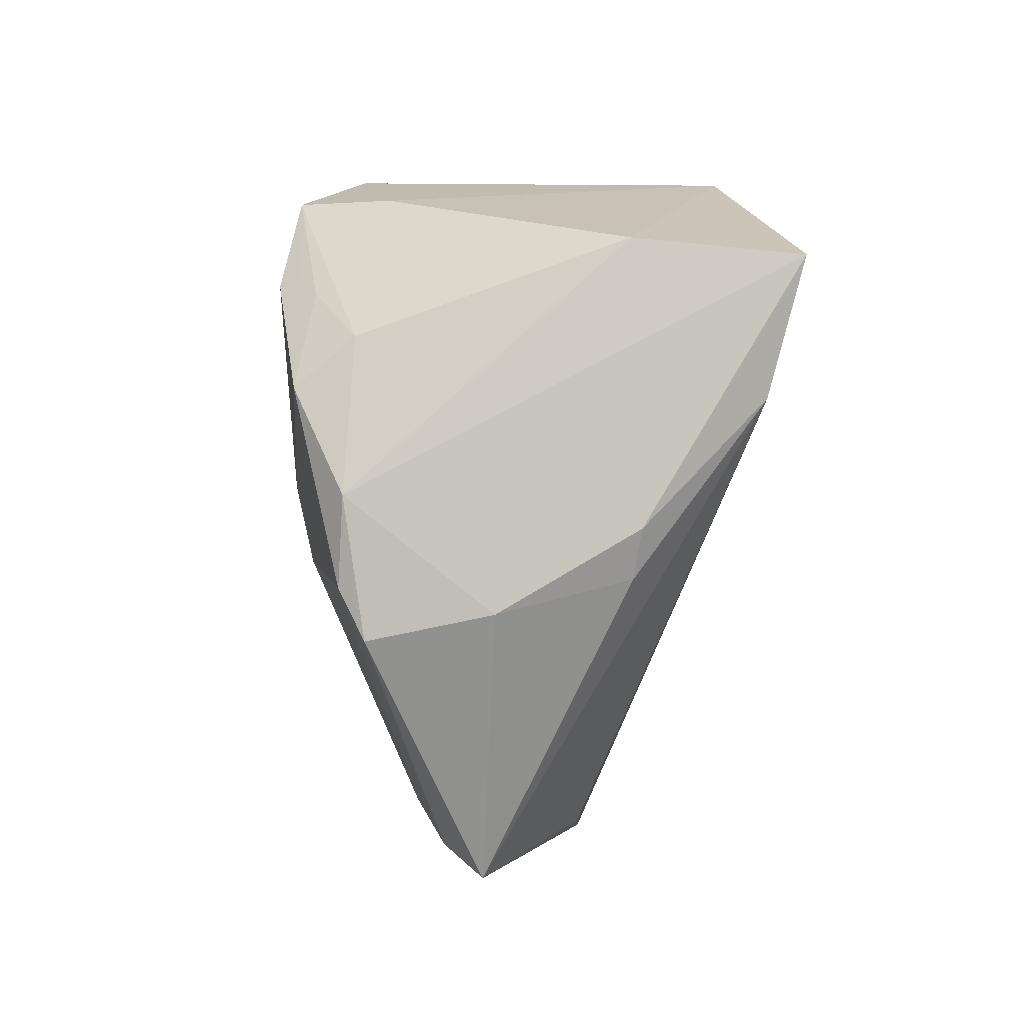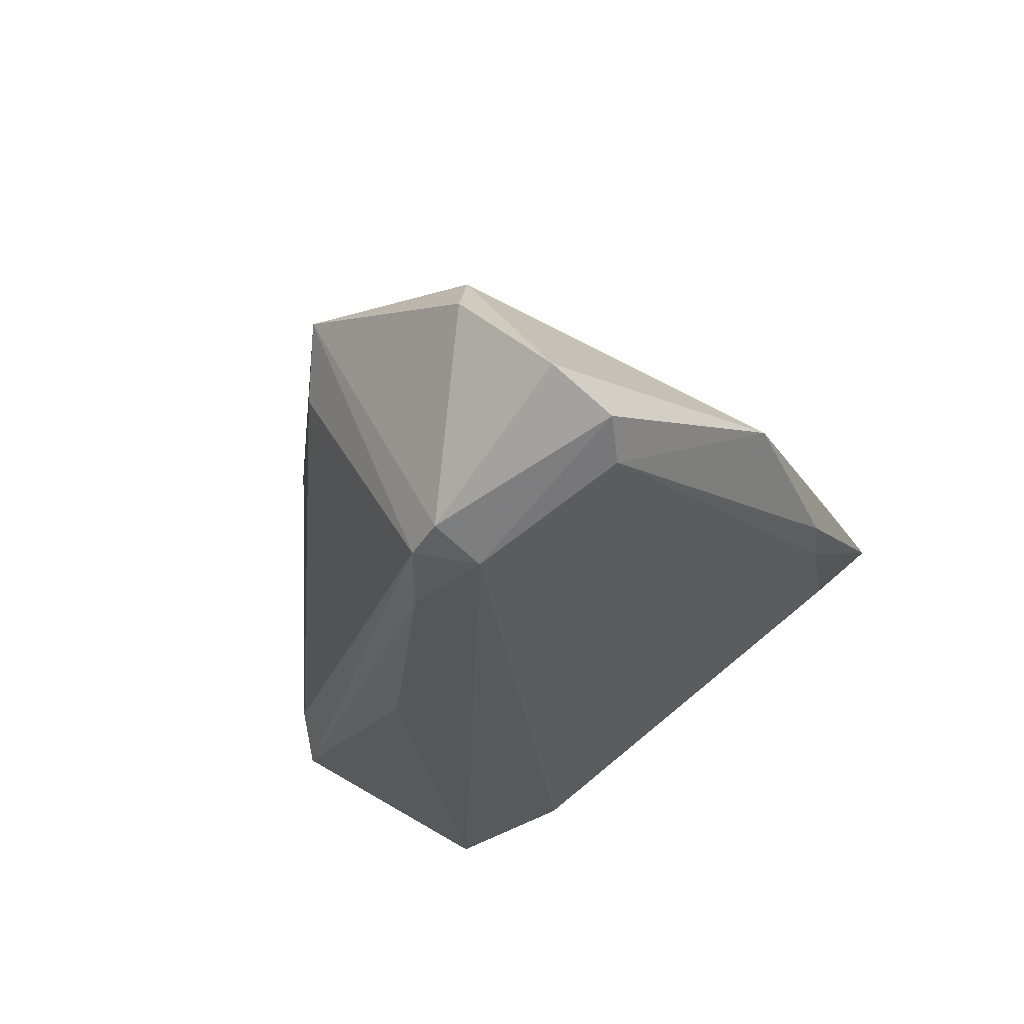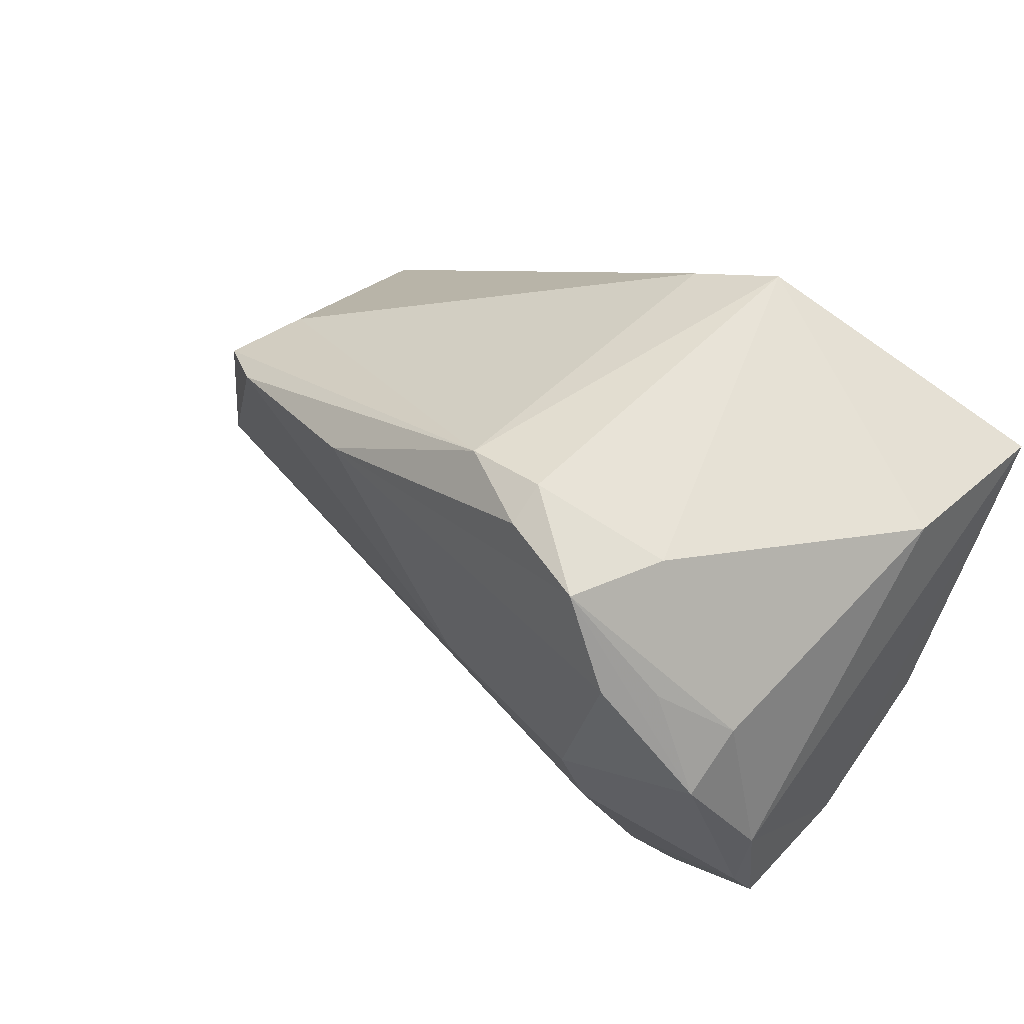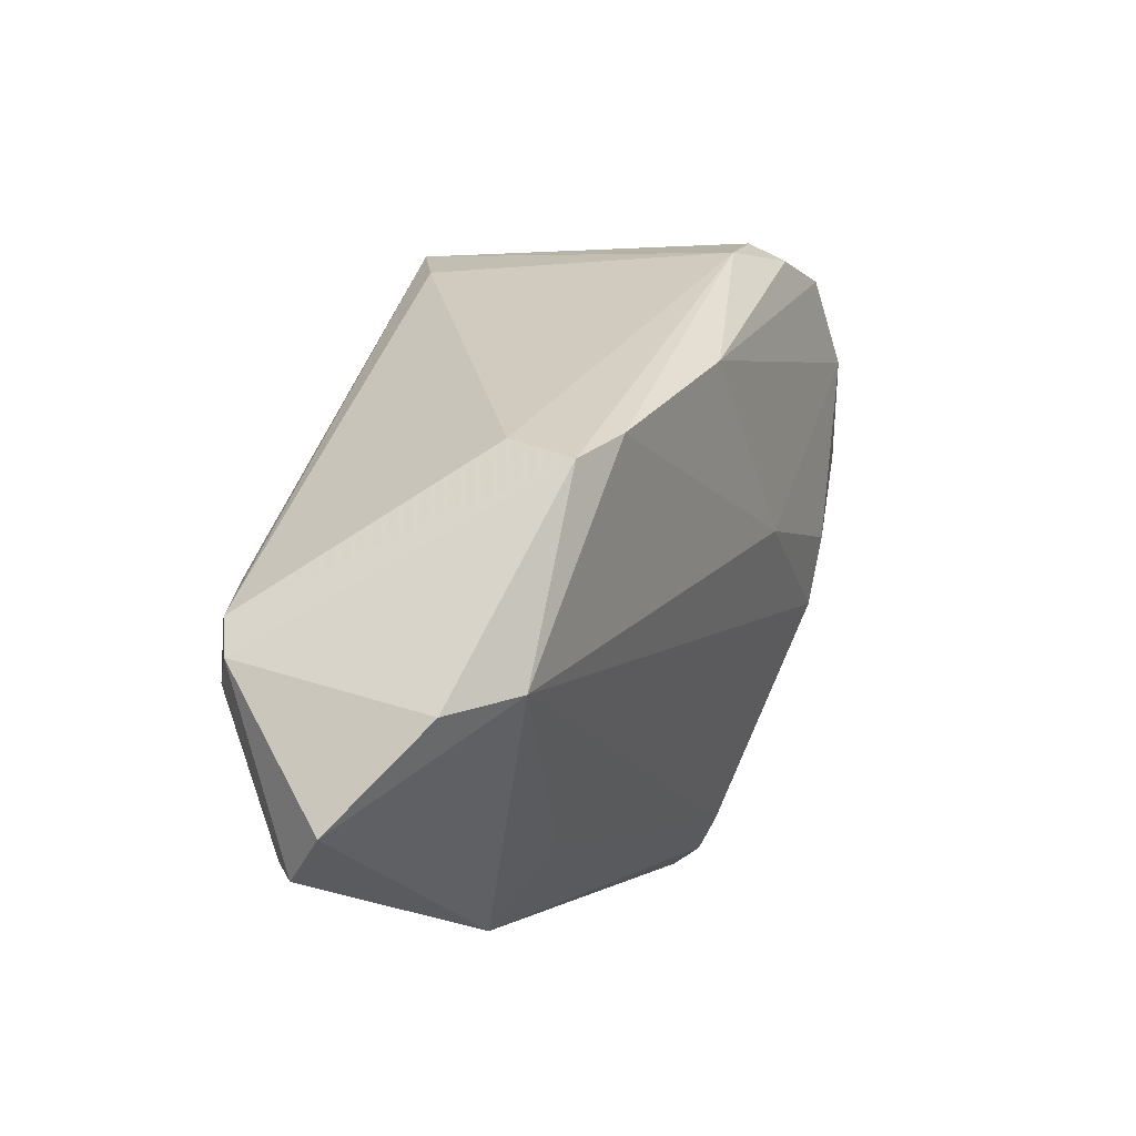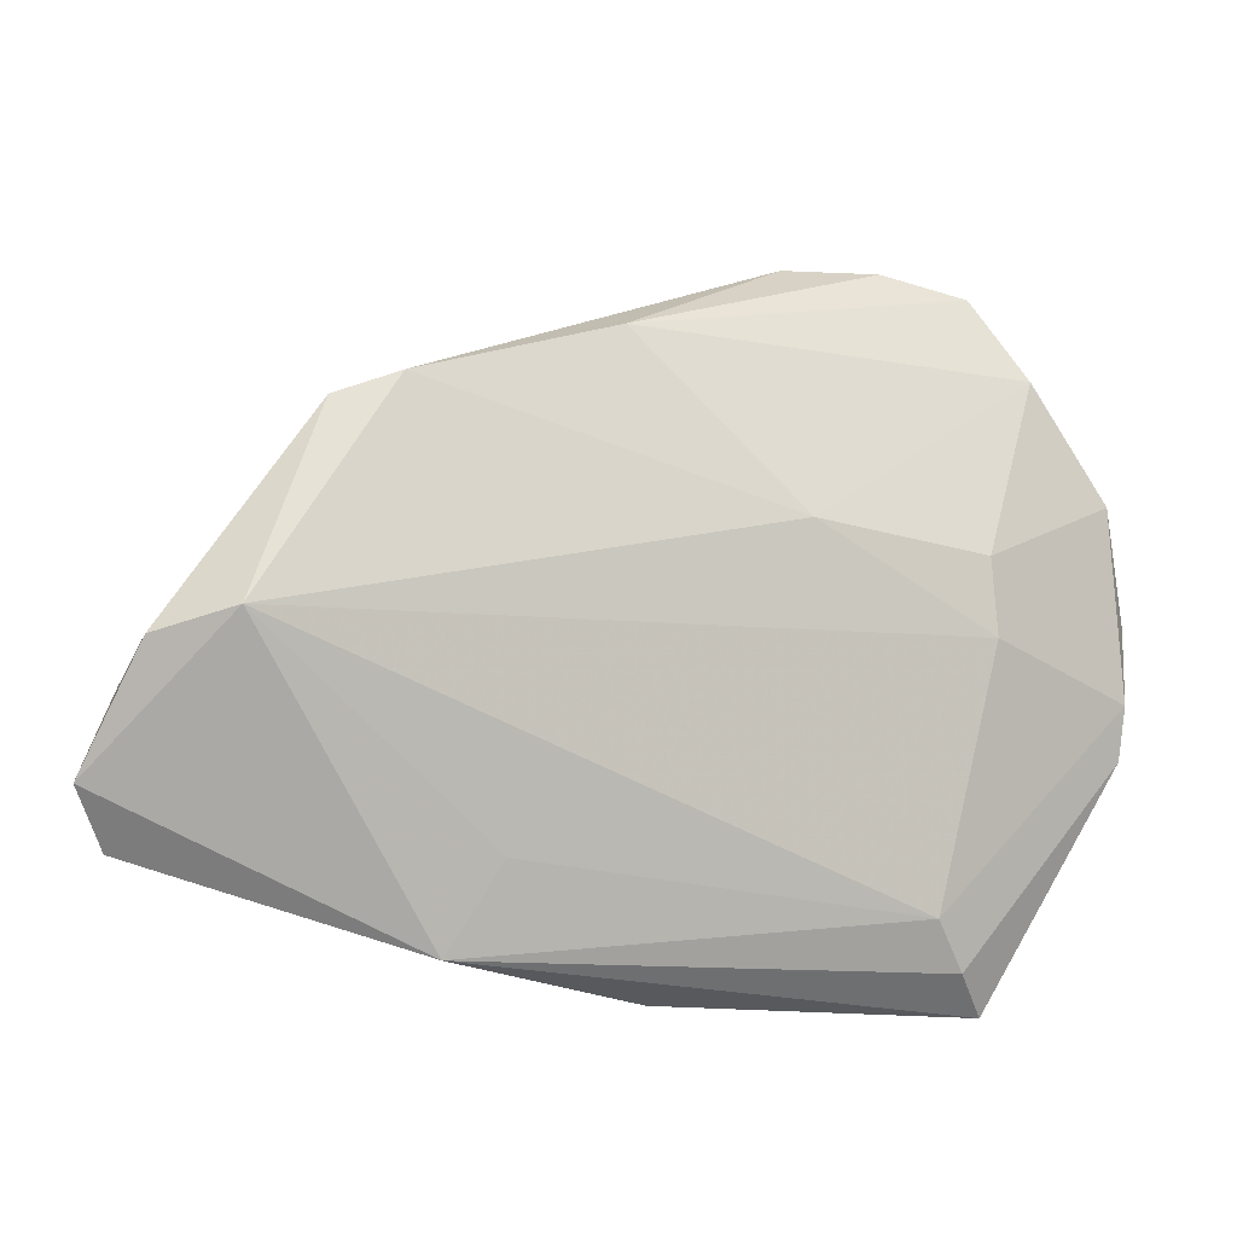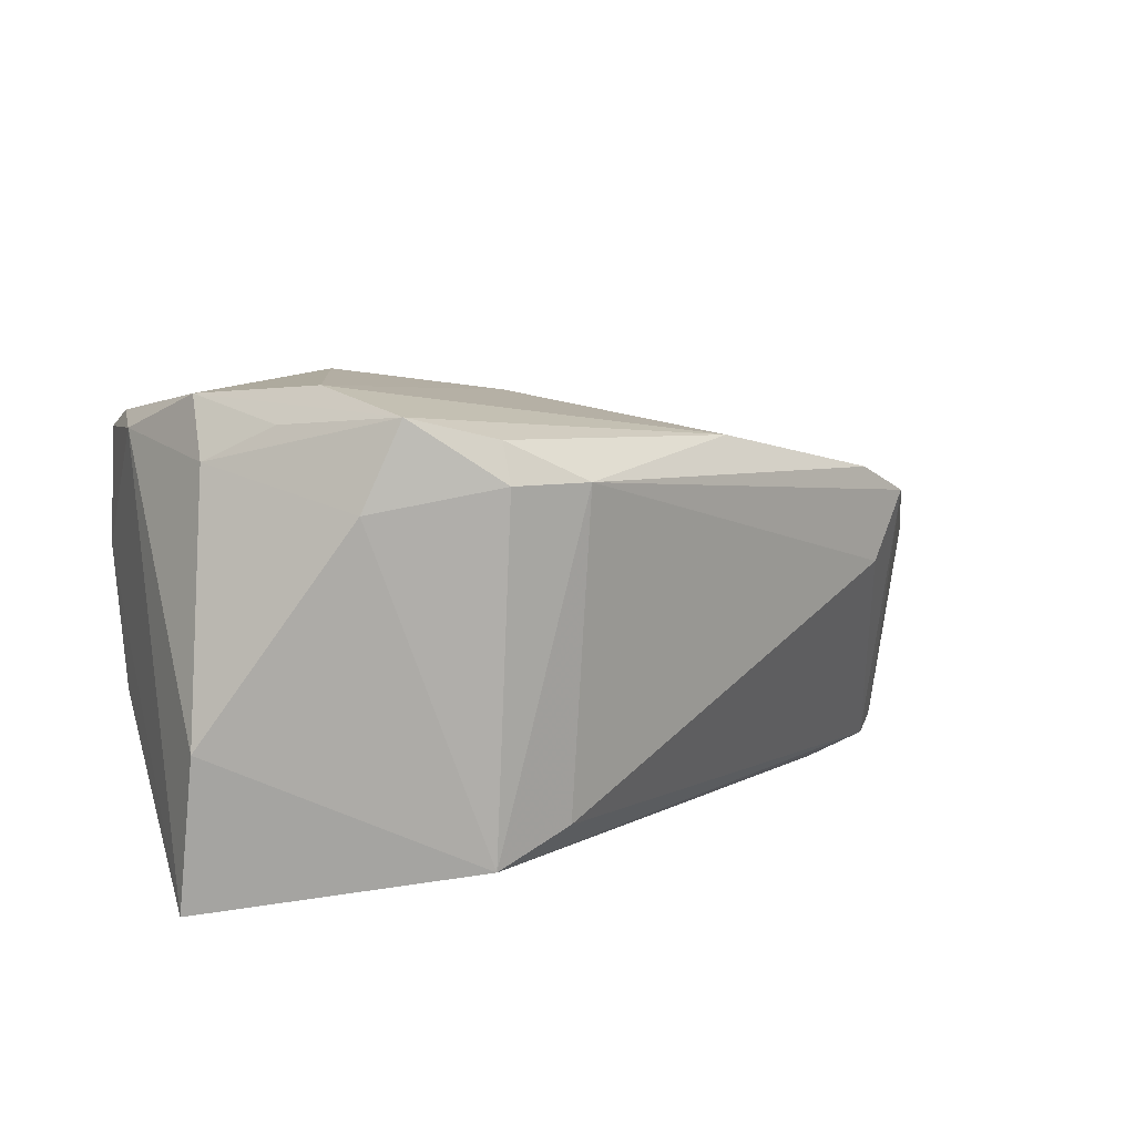
<metadata>
{"format":"obj","ext":"obj","renderer":"f3d","projection":"perspective","resolution":1024,"background":"white","views":[{"elev":2.3,"azim":86.7,"up":"+Y"},{"elev":-27.3,"azim":-68.0,"up":"+Z"},{"elev":52.8,"azim":40.0,"up":"+Y"},{"elev":-0.5,"azim":-78.0,"up":"+Y"},{"elev":-26.4,"azim":-32.0,"up":"+Y"},{"elev":13.0,"azim":161.7,"up":"+Z"}]}
</metadata>
<code>
v 0.04441 -0.01374 0.02104
v 0.02095 0.002026 0.02908
v 0.02075 0.03488 0.02839
v -0.02088 0.02103 0.0221
v -0.05281 -0.007423 -0.02492
v 0.000533 0.03614 0.02058
v -0.06421 -0.02905 -0.01108
v 0.01206 0.03837 -0.02115
v -0.001717 -0.04283 -0.004511
v -0.02373 -0.03353 0.004149
v 0.02288 -0.006476 0.02716
v 0.006921 -0.004835 -0.02096
v 0.004158 -0.04108 -0.005299
v 0.03186 0.02392 0.02645
v 0.02761 -0.03883 0.01211
v 0.0436 -0.007275 -0.007838
v -0.0626 -0.0171 0.0006155
v -0.04328 -0.003535 -0.02627
v -0.04979 -0.01449 -0.02627
v -0.05869 -0.03389 -0.01573
v -0.02693 -0.04283 -0.003129
v 0.01028 0.03859 0.02114
v 0.0187 -0.03782 -0.00399
v 0.04336 0.01213 -0.0223
v 0.02248 -0.0345 0.01503
v -0.05347 -0.03259 -0.01866
v 0.0431 0.02939 -0.007544
v -0.04311 0.0116 0.01545
v 0.04464 0.001909 0.02332
v 0.002452 0.03498 -0.01789
v -0.01352 0.01263 -0.0262
v 0.03894 0.01334 0.02865
v -0.05595 -0.01159 -0.02372
v 0.04543 -0.001722 -0.008609
v 0.03931 0.01895 0.02199
v 0.04352 -0.008128 0.02382
v 0.000166 0.002357 0.02566
v 0.04464 0.02756 -0.02627
v 0.03309 -0.04167 0.007927
v -0.04519 0.01107 0.003317
v -0.04965 0.008607 0.01158
v 0.04552 -0.01086 0.00717
v 0.01048 0.03625 0.02568
v 0.02556 0.03495 0.01827
v -0.05574 -0.01512 0.007927
v 0.02718 0.02499 0.03065
f 27 8 44
f 44 35 27
f 3 35 44
f 40 5 41
f 41 6 40
f 8 6 22
f 3 44 22
f 22 44 8
f 29 32 36
f 35 32 29
f 27 35 29
f 14 35 3
f 3 32 14
f 14 32 35
f 41 45 28
f 45 37 28
f 28 6 41
f 46 32 3
f 8 5 30
f 5 40 30
f 30 6 8
f 30 40 6
f 20 7 33
f 33 19 20
f 5 19 33
f 41 5 33
f 20 19 26
f 18 5 8
f 18 19 5
f 3 22 43
f 43 22 6
f 45 7 21
f 21 7 20
f 20 26 21
f 4 28 37
f 37 46 4
f 4 46 3
f 3 43 4
f 6 28 4
f 4 43 6
f 32 46 2
f 2 46 37
f 17 33 7
f 17 7 45
f 41 33 17
f 17 45 41
f 19 18 38
f 38 8 27
f 27 29 38
f 38 29 42
f 10 25 45
f 45 21 10
f 10 21 25
f 13 26 19
f 11 2 37
f 11 37 45
f 45 25 11
f 11 25 36
f 36 32 11
f 32 2 11
f 42 29 1
f 1 29 36
f 36 25 1
f 31 18 8
f 8 38 31
f 31 38 18
f 19 38 24
f 23 13 24
f 42 16 34
f 34 38 42
f 16 24 34
f 34 24 38
f 39 13 23
f 42 1 39
f 23 24 39
f 39 16 42
f 39 24 16
f 12 13 19
f 19 24 12
f 12 24 13
f 15 1 25
f 15 39 1
f 25 21 15
f 21 39 15
f 9 39 21
f 13 39 9
f 9 21 26
f 26 13 9

</code>
